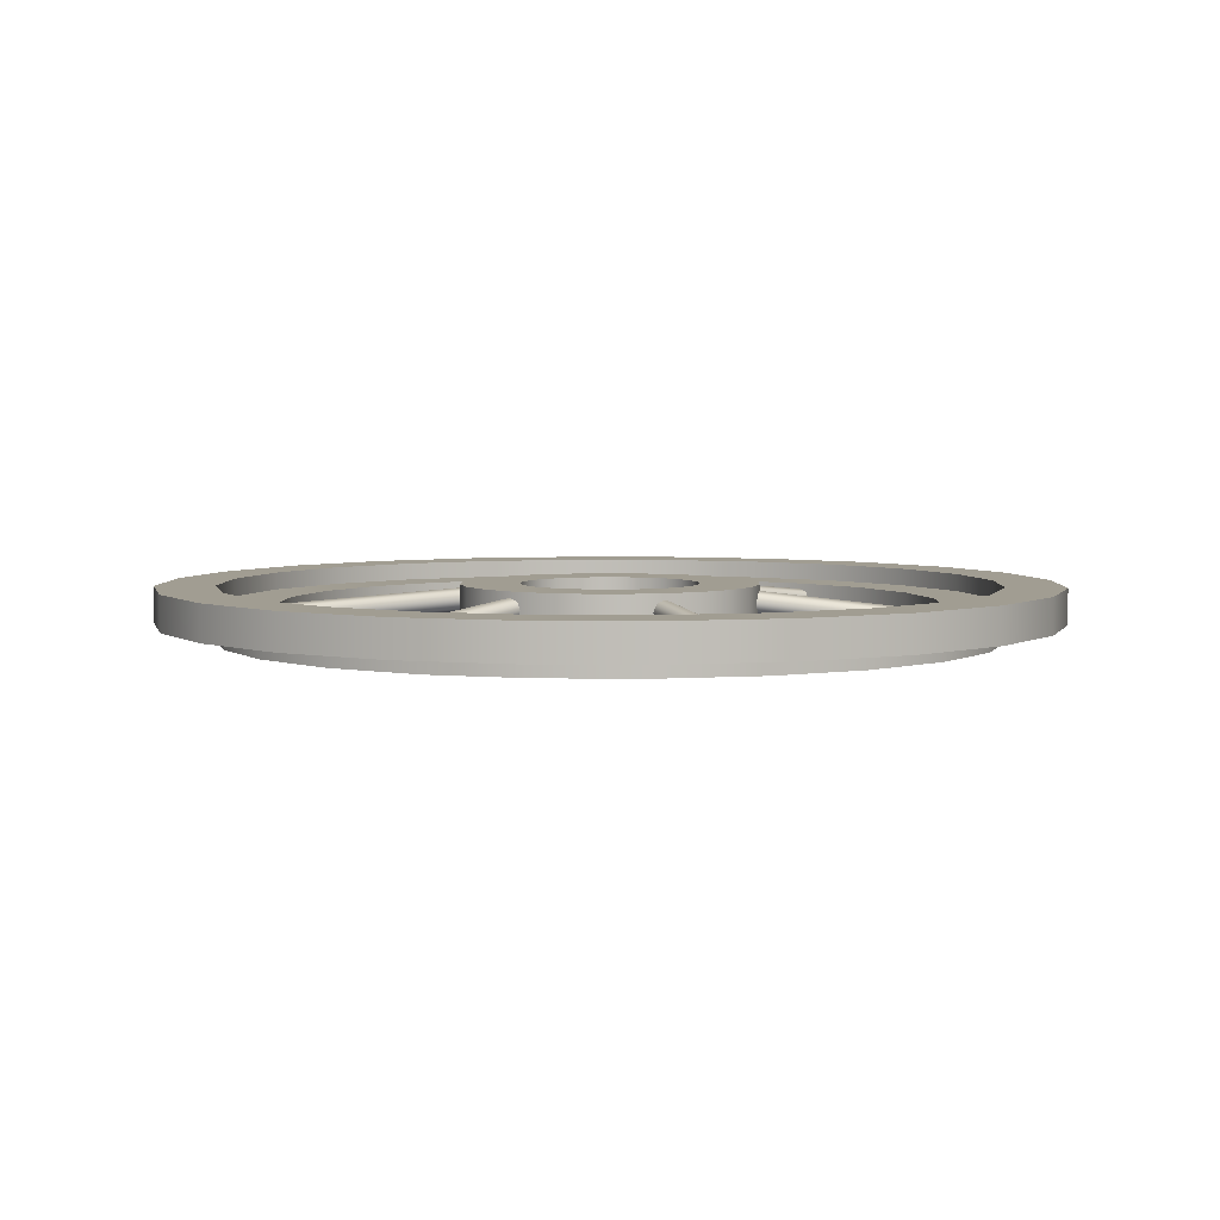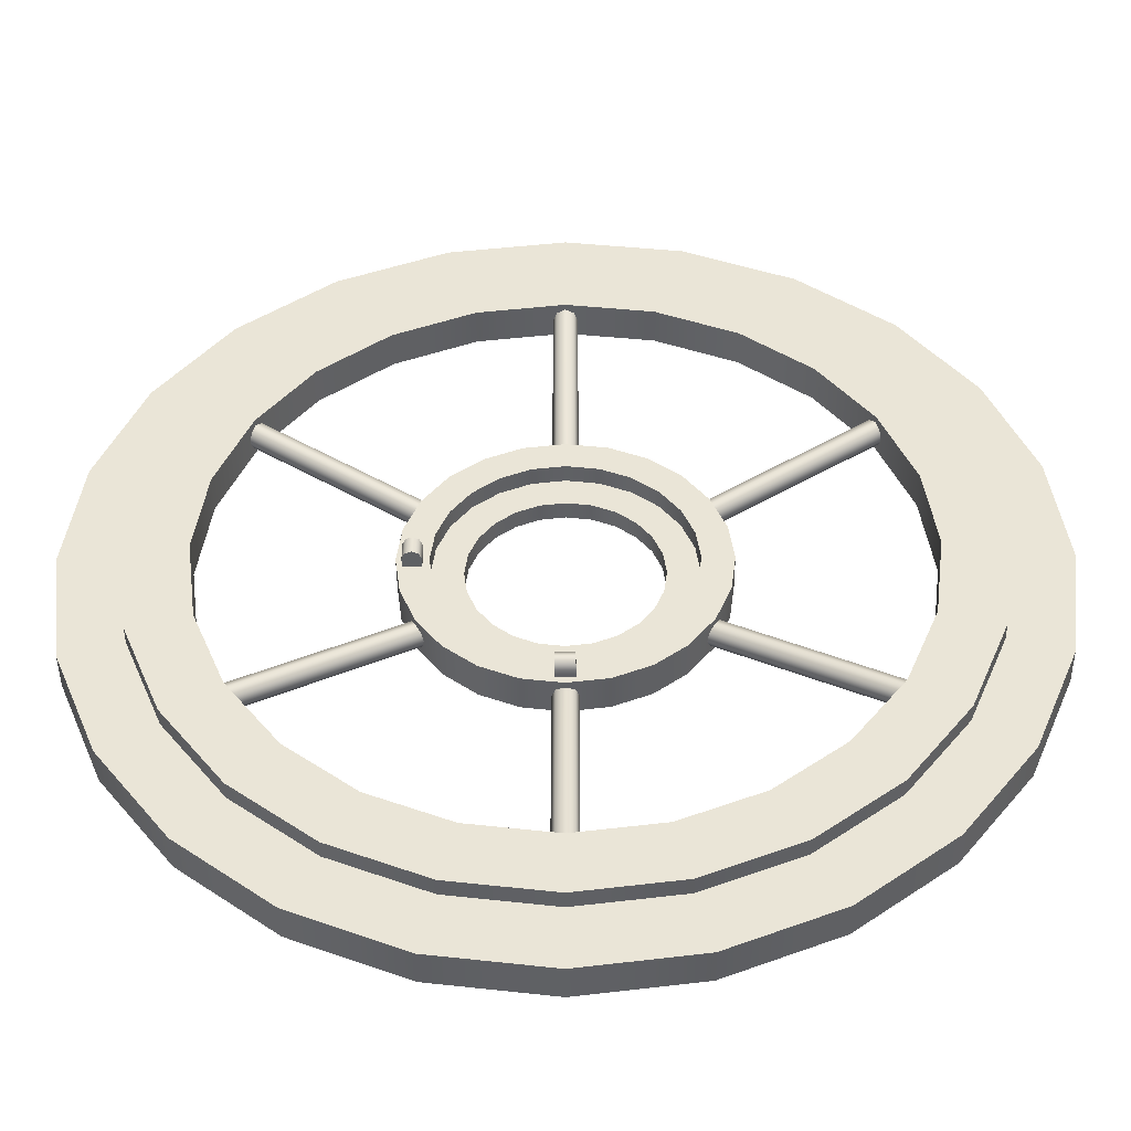
<metadata>
{"format":"obj","ext":"obj","renderer":"f3d","projection":"perspective","resolution":1024,"background":"white","views":[{"elev":4.6,"azim":-20.5,"up":"+Y"},{"elev":-45.4,"azim":0.4,"up":"+Z"}]}
</metadata>
<code>
o mesh2
v 0.01768 0.9804 0.3102
v 0 0.9875 0.3125
v 0 0.9375 0.3125
v 0.01768 0.9451 0.3102
v 0.025 0.9628 0.3092
v -0.01768 0.9804 0.3102
v -0.025 0.9628 0.3092
v -0.01768 0.9451 0.3102
v -0.01768 0.9076 0.6852
v -0.025 0.9253 0.6842
v -0.01768 0.9429 0.6852
v -2.22e-16 0.9 0.6875
v -2.22e-16 0.95 0.6875
v 0.025 0.9253 0.6842
v 0.01768 0.9076 0.6852
v 0.01768 0.9429 0.6852
v 0 1 -0.9375
v 0.2426 1 -0.9056
v 0.4688 1 -0.8119
v 0.6629 1 -0.6629
v 0.8119 1 -0.4688
v 0.9056 1 -0.2426
v 0.9375 1 -1.139e-17
v 0.9056 1 0.2426
v 0.8119 1 0.4688
v 0.6629 1 0.6629
v 0.4688 1 0.8119
v 0.2426 1 0.9056
v 0 1 0.9375
v -0.2426 1 0.9056
v -0.4688 1 0.8119
v -0.6629 1 0.6629
v -0.8119 1 0.4688
v -0.9056 1 0.2426
v -0.9375 1 1.034e-16
v -0.9056 1 -0.2426
v -0.8119 1 -0.4688
v -0.6629 1 -0.6629
v -0.4688 1 -0.8119
v -0.2426 1 -0.9056
v -0.2426 0.925 -0.9056
v 0 0.925 -0.9375
v 0.2426 0.925 -0.9056
v 0.4688 0.925 -0.8119
v 0.6629 0.925 -0.6629
v 0.8119 0.925 -0.4688
v 0.9056 0.925 -0.2426
v 0.9375 0.925 -1.33e-17
v 0.9056 0.925 0.2426
v 0.8119 0.925 0.4688
v 0.6629 0.925 0.6629
v 0.4688 0.925 0.8119
v 0.2426 0.925 0.9056
v 0 0.925 0.9375
v -0.2426 0.925 0.9056
v -0.4688 0.925 0.8119
v -0.6629 0.925 0.6629
v -0.8119 0.925 0.4688
v -0.9056 0.925 0.2426
v -0.9375 0.925 1.015e-16
v -0.9056 0.925 -0.2426
v -0.8119 0.925 -0.4688
v -0.6629 0.925 -0.6629
v -0.4688 0.925 -0.8119
v -0.2103 0.925 -0.7848
v 0 0.925 -0.8125
v 0.2103 0.925 -0.7848
v 0.4062 0.925 -0.7036
v 0.5745 0.925 -0.5745
v 0.7036 0.925 -0.4062
v 0.7848 0.925 -0.2103
v 0.8125 0.925 -3.971e-18
v 0.7848 0.925 0.2103
v 0.7036 0.925 0.4062
v 0.5745 0.925 0.5745
v 0.4062 0.925 0.7036
v 0.2103 0.925 0.7848
v 0 0.925 0.8125
v -0.2103 0.925 0.7848
v -0.4062 0.925 0.7036
v -0.5745 0.925 0.5745
v -0.7036 0.925 0.4062
v -0.7848 0.925 0.2103
v -0.8125 0.925 9.553e-17
v -0.7848 0.925 -0.2103
v -0.7036 0.925 -0.4062
v -0.5745 0.925 -0.5745
v -0.4062 0.925 -0.7036
v 0.2103 1 -0.7848
v 0 1 -0.8125
v -0.2103 1 -0.7848
v -0.4062 1 -0.7036
v -0.5745 1 -0.5745
v -0.7036 1 -0.4062
v -0.7848 1 -0.2103
v -0.8125 1 9.744e-17
v -0.7848 1 0.2103
v -0.7036 1 0.4062
v -0.5745 1 0.5745
v -0.4062 1 0.7036
v -0.2103 1 0.7848
v 0 1 0.8125
v 0.2103 1 0.7848
v 0.4062 1 0.7036
v 0.5745 1 0.5745
v 0.7036 1 0.4062
v 0.7848 1 0.2103
v 0.8125 1 -2.064e-18
v 0.7848 1 -0.2103
v 0.7036 1 -0.4062
v 0.5745 1 -0.5745
v 0.4062 1 -0.7036
v -0.4062 0.9625 -0.7036
v -0.5745 0.9625 -0.5745
v -0.7036 0.9625 -0.4062
v -0.7848 0.9625 -0.2103
v -0.8125 0.9625 9.649e-17
v -0.7848 0.9625 0.2103
v -0.7036 0.9625 0.4062
v -0.5745 0.9625 0.5745
v -0.4062 0.9625 0.7036
v -0.2103 0.9625 0.7848
v 0 0.9625 0.8125
v 0.2103 0.9625 0.7848
v 0.4062 0.9625 0.7036
v 0.5745 0.9625 0.5745
v 0.7036 0.9625 0.4062
v 0.7848 0.9625 0.2103
v 0.8125 0.9625 -3.017e-18
v 0.7848 0.9625 -0.2103
v 0.7036 0.9625 -0.4062
v 0.5745 0.9625 -0.5745
v 0.4062 0.9625 -0.7036
v 0.2103 0.9625 -0.7848
v 0 0.9625 -0.8125
v -0.2103 0.9625 -0.7848
v -0.3438 0.9625 -0.5954
v -0.4861 0.9625 -0.4861
v -0.5954 0.9625 -0.3438
v -0.6641 0.9625 -0.1779
v -0.6875 0.9625 8.766e-17
v -0.6641 0.9625 0.1779
v -0.5954 0.9625 0.3438
v -0.4861 0.9625 0.4861
v -0.3438 0.9625 0.5954
v -0.1779 0.9625 0.6641
v 0 0.9625 0.6875
v 0.1779 0.9625 0.6641
v 0.3438 0.9625 0.5954
v 0.4861 0.9625 0.4861
v 0.5954 0.9625 0.3438
v 0.6641 0.9625 0.1779
v 0.6875 0.9625 3.465e-18
v 0.6641 0.9625 -0.1779
v 0.5954 0.9625 -0.3438
v 0.4861 0.9625 -0.4861
v 0.3438 0.9625 -0.5954
v 0.1779 0.9625 -0.6641
v 0 0.9625 -0.6875
v -0.1779 0.9625 -0.6641
v -0.2103 0.8875 -0.7848
v 0 0.8875 -0.8125
v 0.2103 0.8875 -0.7848
v 0.4062 0.8875 -0.7036
v 0.5745 0.8875 -0.5745
v 0.7036 0.8875 -0.4062
v 0.7848 0.8875 -0.2103
v 0.8125 0.8875 -4.924e-18
v 0.7848 0.8875 0.2103
v 0.7036 0.8875 0.4062
v 0.5745 0.8875 0.5745
v 0.4062 0.8875 0.7036
v 0.2103 0.8875 0.7848
v 0 0.8875 0.8125
v -0.2103 0.8875 0.7848
v -0.4062 0.8875 0.7036
v -0.5745 0.8875 0.5745
v -0.7036 0.8875 0.4062
v -0.7848 0.8875 0.2103
v -0.8125 0.8875 9.458e-17
v -0.7848 0.8875 -0.2103
v -0.7036 0.8875 -0.4062
v -0.5745 0.8875 -0.5745
v -0.4062 0.8875 -0.7036
v -0.1779 0.8875 -0.6641
v 0 0.8875 -0.6875
v 0.1779 0.8875 -0.6641
v 0.3438 0.8875 -0.5954
v 0.4861 0.8875 -0.4861
v 0.5954 0.8875 -0.3438
v 0.6641 0.8875 -0.1779
v 0.6875 0.8875 1.558e-18
v 0.6641 0.8875 0.1779
v 0.5954 0.8875 0.3438
v 0.4861 0.8875 0.4861
v 0.3438 0.8875 0.5954
v 0.1779 0.8875 0.6641
v 0 0.8875 0.6875
v -0.1779 0.8875 0.6641
v -0.3438 0.8875 0.5954
v -0.4861 0.8875 0.4861
v -0.5954 0.8875 0.3438
v -0.6641 0.8875 0.1779
v -0.6875 0.8875 8.575e-17
v -0.6641 0.8875 -0.1779
v -0.5954 0.8875 -0.3438
v -0.4861 0.8875 -0.4861
v -0.3438 0.8875 -0.5954
v -0.221 1 -0.221
v -0.1562 1 -0.2706
v -0.08088 1 -0.3019
v 0 1 -0.3125
v 0.08088 1 -0.3019
v 0.1562 1 -0.2706
v 0.221 1 -0.221
v 0.2706 1 -0.1562
v 0.3019 1 -0.08088
v 0.3125 1 2.599e-18
v 0.3019 1 0.08088
v 0.2706 1 0.1562
v 0.221 1 0.221
v 0.1562 1 0.2706
v 0.08088 1 0.3019
v 0 1 0.3125
v -0.08088 1 0.3019
v -0.1562 1 0.2706
v -0.221 1 0.221
v -0.2706 1 0.1562
v -0.3019 1 0.08088
v -0.3125 1 -9.118e-17
v -0.3019 1 -0.08088
v -0.2706 1 -0.1562
v -0.221 0.925 -0.221
v -0.1562 0.925 -0.2706
v -0.08088 0.925 -0.3019
v 0 0.925 -0.3125
v 0.08088 0.925 -0.3019
v 0.1562 0.925 -0.2706
v 0.221 0.925 -0.221
v 0.2706 0.925 -0.1562
v 0.3019 0.925 -0.08088
v 0.3125 0.925 6.929e-19
v 0.3019 0.925 0.08088
v 0.2706 0.925 0.1562
v 0.221 0.925 0.221
v 0.1562 0.925 0.2706
v 0.08088 0.925 0.3019
v 0 0.925 0.3125
v -0.08088 0.925 0.3019
v -0.1562 0.925 0.2706
v -0.221 0.925 0.221
v -0.2706 0.925 0.1562
v -0.3019 0.925 0.08088
v -0.3125 0.925 -9.309e-17
v -0.3019 0.925 -0.08088
v -0.2706 0.925 -0.1562
v -0.1768 0.925 -0.1768
v -0.125 0.925 -0.2165
v -0.0647 0.925 -0.2415
v 0 0.925 -0.25
v 0.0647 0.925 -0.2415
v 0.125 0.925 -0.2165
v 0.1768 0.925 -0.1768
v 0.2165 0.925 -0.125
v 0.2415 0.925 -0.0647
v 0.25 0.925 -3.089e-17
v 0.2415 0.925 0.0647
v 0.2165 0.925 0.125
v 0.1768 0.925 0.1768
v 0.125 0.925 0.2165
v 0.0647 0.925 0.2415
v 0 0.925 0.25
v -0.0647 0.925 0.2415
v -0.125 0.925 0.2165
v -0.1768 0.925 0.1768
v -0.2165 0.925 0.125
v -0.2415 0.925 0.0647
v -0.25 0.925 -6.151e-17
v -0.2415 0.925 -0.0647
v -0.2165 0.925 -0.125
v -0.2165 0.9625 -0.125
v -0.2415 0.9625 -0.0647
v -0.25 0.9625 -6.055e-17
v -0.2415 0.9625 0.0647
v -0.2165 0.9625 0.125
v -0.1768 0.9625 0.1768
v -0.125 0.9625 0.2165
v -0.0647 0.9625 0.2415
v 0 0.9625 0.25
v 0.0647 0.9625 0.2415
v 0.125 0.9625 0.2165
v 0.1768 0.9625 0.1768
v 0.2165 0.9625 0.125
v 0.2415 0.9625 0.0647
v 0.25 0.9625 -2.994e-17
v 0.2415 0.9625 -0.0647
v 0.2165 0.9625 -0.125
v 0.1768 0.9625 -0.1768
v 0.125 0.9625 -0.2165
v 0.0647 0.9625 -0.2415
v 0 0.9625 -0.25
v -0.0647 0.9625 -0.2415
v -0.125 0.9625 -0.2165
v -0.1768 0.9625 -0.1768
v -0.09375 1 -0.1624
v -0.1326 1 -0.1326
v -0.1624 1 -0.09375
v -0.1811 1 -0.04853
v -0.1875 1 -6.965e-17
v -0.1811 1 0.04853
v -0.1624 1 0.09375
v -0.1326 1 0.1326
v -0.09375 1 0.1624
v -0.04853 1 0.1811
v 0 1 0.1875
v 0.04853 1 0.1811
v 0.09375 1 0.1624
v 0.1326 1 0.1326
v 0.1624 1 0.09375
v 0.1811 1 0.04853
v 0.1875 1 -1.893e-17
v 0.1811 1 -0.04853
v 0.1624 1 -0.09375
v 0.1326 1 -0.1326
v 0.09375 1 -0.1624
v 0.04853 1 -0.1811
v 0 1 -0.1875
v -0.04853 1 -0.1811
v -0.1624 0.9625 -0.09375
v -0.1811 0.9625 -0.04853
v -0.1875 0.9625 -5.673e-17
v -0.1811 0.9625 0.04853
v -0.1624 0.9625 0.09375
v -0.1326 0.9625 0.1326
v -0.09375 0.9625 0.1624
v -0.04853 0.9625 0.1811
v 0 0.9625 0.1875
v 0.04853 0.9625 0.1811
v 0.09375 0.9625 0.1624
v 0.1326 0.9625 0.1326
v 0.1624 0.9625 0.09375
v 0.1811 0.9625 0.04853
v 0.1875 0.9625 -6.008e-18
v 0.1811 0.9625 -0.04853
v 0.1624 0.9625 -0.09375
v 0.1326 0.9625 -0.1326
v 0.09375 0.9625 -0.1624
v 0.04853 0.9625 -0.1811
v 0 0.9625 -0.1875
v -0.04853 0.9625 -0.1811
v -0.09375 0.9625 -0.1624
v -0.1326 0.9625 -0.1326
v -0.2625 0.9062 0.01875
v -0.268 0.893 0.01875
v -0.2812 0.8875 0.01875
v -0.2945 0.893 0.01875
v -0.3 0.9062 0.01875
v -0.2625 0.9062 -0.01875
v -0.268 0.893 -0.01875
v -0.2812 0.8875 -0.01875
v -0.2945 0.893 -0.01875
v -0.3 0.9062 -0.01875
v -0.3 0.925 0.01875
v -0.2625 0.925 0.01875
v -0.2625 0.925 -0.01875
v -0.3 0.925 -0.01875
v -0.01875 0.9062 -0.2625
v -0.01875 0.893 -0.268
v -0.01875 0.8875 -0.2812
v -0.01875 0.893 -0.2945
v -0.01875 0.9062 -0.3
v 0.01875 0.9062 -0.2625
v 0.01875 0.893 -0.268
v 0.01875 0.8875 -0.2812
v 0.01875 0.893 -0.2945
v 0.01875 0.9062 -0.3
v -0.01875 0.925 -0.3
v -0.01875 0.925 -0.2625
v 0.01875 0.925 -0.2625
v 0.01875 0.925 -0.3
v -0.2775 0.9804 -0.1398
v -0.2706 0.9875 -0.1562
v -0.2706 0.9375 -0.1562
v -0.2775 0.9451 -0.1398
v -0.2803 0.9628 -0.133
v -0.2598 0.9804 -0.1704
v -0.2553 0.9628 -0.1763
v -0.2598 0.9451 -0.1704
v -0.5845 0.9076 -0.3579
v -0.58 0.9253 -0.3638
v -0.5845 0.9429 -0.3579
v -0.5954 0.9 -0.3438
v -0.5954 0.95 -0.3438
v -0.605 0.9253 -0.3205
v -0.6022 0.9076 -0.3273
v -0.6022 0.9429 -0.3273
v 0.2598 0.9804 0.1704
v 0.2706 0.9875 0.1562
v 0.2706 0.9375 0.1562
v 0.2598 0.9451 0.1704
v 0.2553 0.9628 0.1763
v 0.2775 0.9804 0.1398
v 0.2803 0.9628 0.133
v 0.2775 0.9451 0.1398
v 0.6022 0.9076 0.3273
v 0.605 0.9253 0.3205
v 0.6022 0.9429 0.3273
v 0.5954 0.9 0.3438
v 0.5954 0.95 0.3438
v 0.58 0.9253 0.3638
v 0.5845 0.9076 0.3579
v 0.5845 0.9429 0.3579
v 0.2775 0.9804 -0.1398
v 0.2706 0.9875 -0.1562
v 0.2706 0.9375 -0.1562
v 0.2775 0.9451 -0.1398
v 0.2803 0.9628 -0.133
v 0.2598 0.9804 -0.1704
v 0.2553 0.9628 -0.1763
v 0.2598 0.9451 -0.1704
v 0.5845 0.9076 -0.3579
v 0.58 0.9253 -0.3638
v 0.5845 0.9429 -0.3579
v 0.5954 0.9 -0.3438
v 0.5954 0.95 -0.3438
v 0.605 0.9253 -0.3205
v 0.6022 0.9076 -0.3273
v 0.6022 0.9429 -0.3273
v -0.2598 0.9804 0.1704
v -0.2706 0.9875 0.1562
v -0.2706 0.9375 0.1562
v -0.2598 0.9451 0.1704
v -0.2553 0.9628 0.1763
v -0.2775 0.9804 0.1398
v -0.2803 0.9628 0.133
v -0.2775 0.9451 0.1398
v -0.6022 0.9076 0.3273
v -0.605 0.9253 0.3205
v -0.6022 0.9429 0.3273
v -0.5954 0.9 0.3438
v -0.5954 0.95 0.3438
v -0.58 0.9253 0.3638
v -0.5845 0.9076 0.3579
v -0.5845 0.9429 0.3579
v 0.01768 0.9804 -0.3102
v 0 0.9875 -0.3125
v 0 0.9375 -0.3125
v 0.01768 0.9451 -0.3102
v 0.025 0.9628 -0.3092
v -0.01768 0.9804 -0.3102
v -0.025 0.9628 -0.3092
v -0.01768 0.9451 -0.3102
v -0.01768 0.9076 -0.6852
v -0.025 0.9253 -0.6842
v -0.01768 0.9429 -0.6852
v -2.22e-16 0.9 -0.6875
v -2.22e-16 0.95 -0.6875
v 0.025 0.9253 -0.6842
v 0.01768 0.9076 -0.6852
v 0.01768 0.9429 -0.6852
g mesh2_mesh2_auv
f 1 16 14 5
f 2 13 16 1
f 3 12 9 8
f 4 15 12 3
f 5 14 15 4
f 6 11 13 2
f 7 10 11 6
f 8 9 10 7
f 41 65 88 64
f 42 66 65 41
f 43 67 66 42
f 44 68 67 43
f 45 69 68 44
f 46 70 69 45
f 47 71 70 46
f 48 72 71 47
f 49 73 72 48
f 50 74 73 49
f 51 75 74 50
f 52 76 75 51
f 53 77 76 52
f 54 78 77 53
f 55 79 78 54
f 56 80 79 55
f 57 81 80 56
f 58 82 81 57
f 59 83 82 58
f 60 84 83 59
f 61 85 84 60
f 62 86 85 61
f 63 87 86 62
f 64 88 87 63
f 89 134 133 112
f 90 135 134 89
f 91 136 135 90
f 92 113 136 91
f 93 114 113 92
f 94 115 114 93
f 95 116 115 94
f 96 117 116 95
f 97 118 117 96
f 98 119 118 97
f 99 120 119 98
f 100 121 120 99
f 101 122 121 100
f 102 123 122 101
f 103 124 123 102
f 104 125 124 103
f 105 126 125 104
f 106 127 126 105
f 107 128 127 106
f 108 129 128 107
f 109 130 129 108
f 110 131 130 109
f 111 132 131 110
f 112 133 132 111
f 137 208 185 160
f 138 207 208 137
f 139 206 207 138
f 140 205 206 139
f 141 204 205 140
f 142 203 204 141
f 143 202 203 142
f 144 201 202 143
f 145 200 201 144
f 146 199 200 145
f 147 198 199 146
f 148 197 198 147
f 149 196 197 148
f 150 195 196 149
f 151 194 195 150
f 152 193 194 151
f 153 192 193 152
f 154 191 192 153
f 155 190 191 154
f 156 189 190 155
f 157 188 189 156
f 158 187 188 157
f 159 186 187 158
f 160 185 186 159
f 233 257 280 256
f 234 258 257 233
f 235 259 258 234
f 236 260 259 235
f 237 261 260 236
f 238 262 261 237
f 239 263 262 238
f 240 264 263 239
f 241 265 264 240
f 242 266 265 241
f 243 267 266 242
f 244 268 267 243
f 245 269 268 244
f 246 270 269 245
f 247 271 270 246
f 248 272 271 247
f 249 273 272 248
f 250 274 273 249
f 251 275 274 250
f 252 276 275 251
f 253 277 276 252
f 254 278 277 253
f 255 279 278 254
f 256 280 279 255
f 305 351 350 328
f 306 352 351 305
f 307 329 352 306
f 308 330 329 307
f 309 331 330 308
f 310 332 331 309
f 311 333 332 310
f 312 334 333 311
f 313 335 334 312
f 314 336 335 313
f 315 337 336 314
f 316 338 337 315
f 317 339 338 316
f 318 340 339 317
f 319 341 340 318
f 320 342 341 319
f 321 343 342 320
f 322 344 343 321
f 323 345 344 322
f 324 346 345 323
f 325 347 346 324
f 326 348 347 325
f 327 349 348 326
f 328 350 349 327
f 353 357 356 355 354
f 353 364 363 357
f 354 359 358 353
f 355 360 359 354
f 356 361 360 355
f 357 362 361 356
f 357 363 366 362
f 358 365 364 353
f 359 360 361 362 358
f 362 366 365 358
f 367 371 370 369 368
f 367 378 377 371
f 368 373 372 367
f 369 374 373 368
f 370 375 374 369
f 371 376 375 370
f 371 377 380 376
f 372 379 378 367
f 373 374 375 376 372
f 376 380 379 372
f 381 396 394 385
f 382 393 396 381
f 383 392 389 388
f 384 395 392 383
f 385 394 395 384
f 386 391 393 382
f 387 390 391 386
f 388 389 390 387
f 397 412 409 398
f 398 409 407 402
f 399 408 411 400
f 400 411 410 401
f 401 410 412 397
f 402 407 406 403
f 403 406 405 404
f 404 405 408 399
f 413 428 425 414
f 414 425 423 418
f 415 424 427 416
f 416 427 426 417
f 417 426 428 413
f 418 423 422 419
f 419 422 421 420
f 420 421 424 415
f 429 444 442 433
f 430 441 444 429
f 431 440 437 436
f 432 443 440 431
f 433 442 443 432
f 434 439 441 430
f 435 438 439 434
f 436 437 438 435
f 445 460 457 446
f 446 457 455 450
f 447 456 459 448
f 448 459 458 449
f 449 458 460 445
f 450 455 454 451
f 451 454 453 452
f 452 453 456 447
f 17 90 89 18
f 18 89 112 19
f 19 112 111 20
f 20 111 110 21
f 21 110 109 22
f 22 109 108 23
f 23 108 107 24
f 24 107 106 25
f 25 106 105 26
f 26 105 104 27
f 27 104 103 28
f 28 103 102 29
f 29 102 101 30
f 30 101 100 31
f 31 100 99 32
f 32 99 98 33
f 33 98 97 34
f 34 97 96 35
f 35 96 95 36
f 36 95 94 37
f 37 94 93 38
f 38 93 92 39
f 39 92 91 40
f 40 91 90 17
f 65 161 184 88
f 66 162 161 65
f 67 163 162 66
f 68 164 163 67
f 69 165 164 68
f 70 166 165 69
f 71 167 166 70
f 72 168 167 71
f 73 169 168 72
f 74 170 169 73
f 75 171 170 74
f 76 172 171 75
f 77 173 172 76
f 78 174 173 77
f 79 175 174 78
f 80 176 175 79
f 81 177 176 80
f 82 178 177 81
f 83 179 178 82
f 84 180 179 83
f 85 181 180 84
f 86 182 181 85
f 87 183 182 86
f 88 184 183 87
f 113 137 160 136
f 114 138 137 113
f 115 139 138 114
f 116 140 139 115
f 117 141 140 116
f 118 142 141 117
f 119 143 142 118
f 120 144 143 119
f 121 145 144 120
f 122 146 145 121
f 123 147 146 122
f 124 148 147 123
f 125 149 148 124
f 126 150 149 125
f 127 151 150 126
f 128 152 151 127
f 129 153 152 128
f 130 154 153 129
f 131 155 154 130
f 132 156 155 131
f 133 157 156 132
f 134 158 157 133
f 135 159 158 134
f 136 160 159 135
f 209 233 256 232
f 210 234 233 209
f 211 235 234 210
f 212 236 235 211
f 213 237 236 212
f 214 238 237 213
f 215 239 238 214
f 216 240 239 215
f 217 241 240 216
f 218 242 241 217
f 219 243 242 218
f 220 244 243 219
f 221 245 244 220
f 222 246 245 221
f 223 247 246 222
f 224 248 247 223
f 225 249 248 224
f 226 250 249 225
f 227 251 250 226
f 228 252 251 227
f 229 253 252 228
f 230 254 253 229
f 231 255 254 230
f 232 256 255 231
f 281 329 330 282
f 282 330 331 283
f 283 331 332 284
f 284 332 333 285
f 285 333 334 286
f 286 334 335 287
f 287 335 336 288
f 288 336 337 289
f 289 337 338 290
f 290 338 339 291
f 291 339 340 292
f 292 340 341 293
f 293 341 342 294
f 294 342 343 295
f 295 343 344 296
f 296 344 345 297
f 297 345 346 298
f 298 346 347 299
f 299 347 348 300
f 300 348 349 301
f 301 349 350 302
f 302 350 351 303
f 303 351 352 304
f 304 352 329 281
f 17 42 41 40
f 18 43 42 17
f 19 44 43 18
f 20 45 44 19
f 21 46 45 20
f 22 47 46 21
f 23 48 47 22
f 24 49 48 23
f 25 50 49 24
f 26 51 50 25
f 27 52 51 26
f 28 53 52 27
f 29 54 53 28
f 30 55 54 29
f 31 56 55 30
f 32 57 56 31
f 33 58 57 32
f 34 59 58 33
f 35 60 59 34
f 36 61 60 35
f 37 62 61 36
f 38 63 62 37
f 39 64 63 38
f 40 41 64 39
f 161 185 208 184
f 162 186 185 161
f 163 187 186 162
f 164 188 187 163
f 165 189 188 164
f 166 190 189 165
f 167 191 190 166
f 168 192 191 167
f 169 193 192 168
f 170 194 193 169
f 171 195 194 170
f 172 196 195 171
f 173 197 196 172
f 174 198 197 173
f 175 199 198 174
f 176 200 199 175
f 177 201 200 176
f 178 202 201 177
f 179 203 202 178
f 180 204 203 179
f 181 205 204 180
f 182 206 205 181
f 183 207 206 182
f 184 208 207 183
f 209 306 305 210
f 210 305 328 211
f 211 328 327 212
f 212 327 326 213
f 213 326 325 214
f 214 325 324 215
f 215 324 323 216
f 216 323 322 217
f 217 322 321 218
f 218 321 320 219
f 219 320 319 220
f 220 319 318 221
f 221 318 317 222
f 222 317 316 223
f 223 316 315 224
f 224 315 314 225
f 225 314 313 226
f 226 313 312 227
f 227 312 311 228
f 228 311 310 229
f 229 310 309 230
f 230 309 308 231
f 231 308 307 232
f 232 307 306 209
f 257 304 281 280
f 258 303 304 257
f 259 302 303 258
f 260 301 302 259
f 261 300 301 260
f 262 299 300 261
f 263 298 299 262
f 264 297 298 263
f 265 296 297 264
f 266 295 296 265
f 267 294 295 266
f 268 293 294 267
f 269 292 293 268
f 270 291 292 269
f 271 290 291 270
f 272 289 290 271
f 273 288 289 272
f 274 287 288 273
f 275 286 287 274
f 276 285 286 275
f 277 284 285 276
f 278 283 284 277
f 279 282 283 278
f 280 281 282 279

</code>
